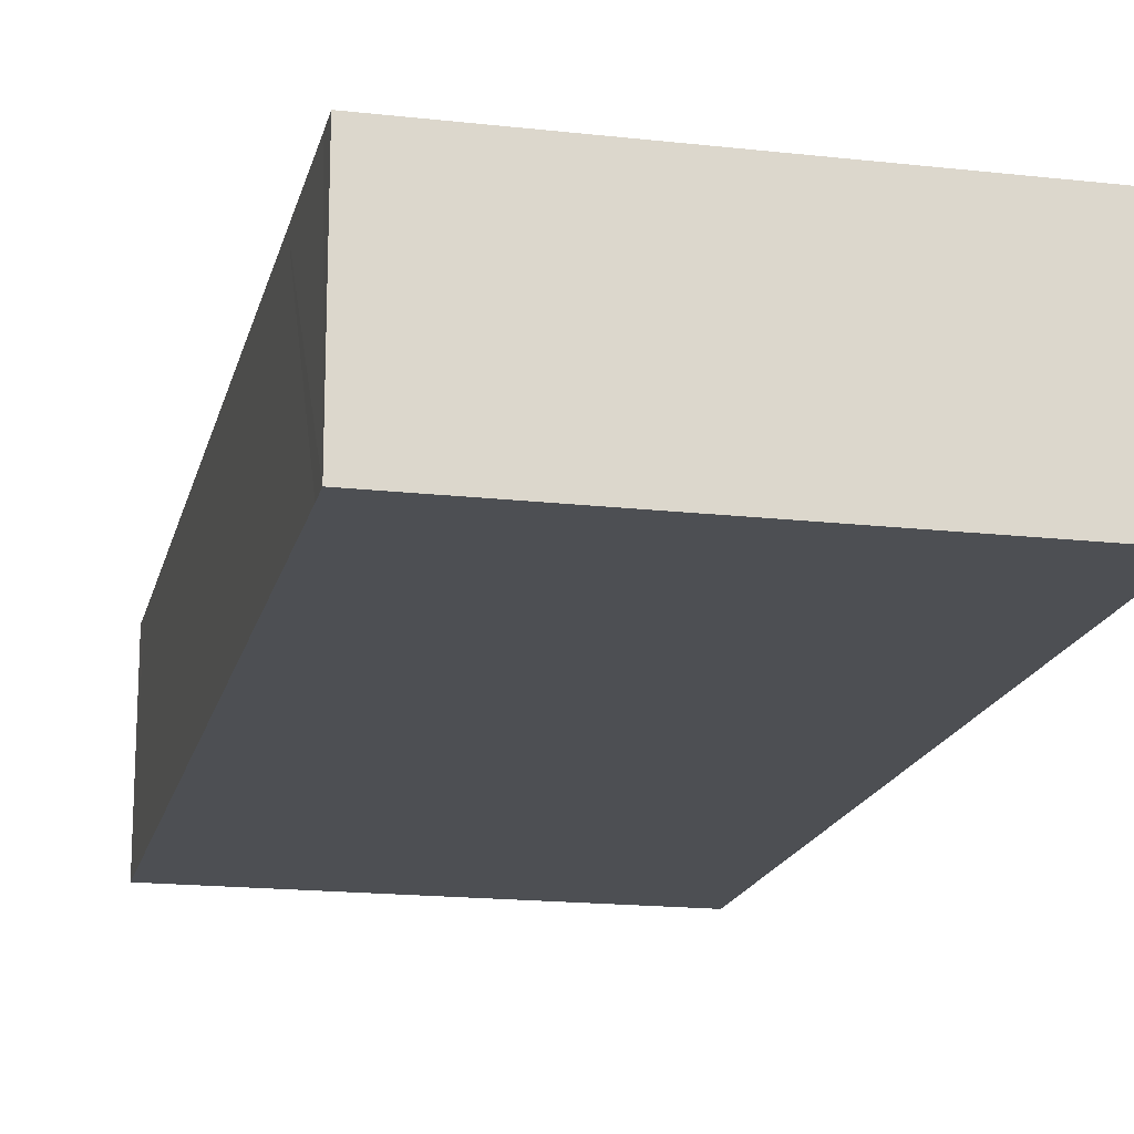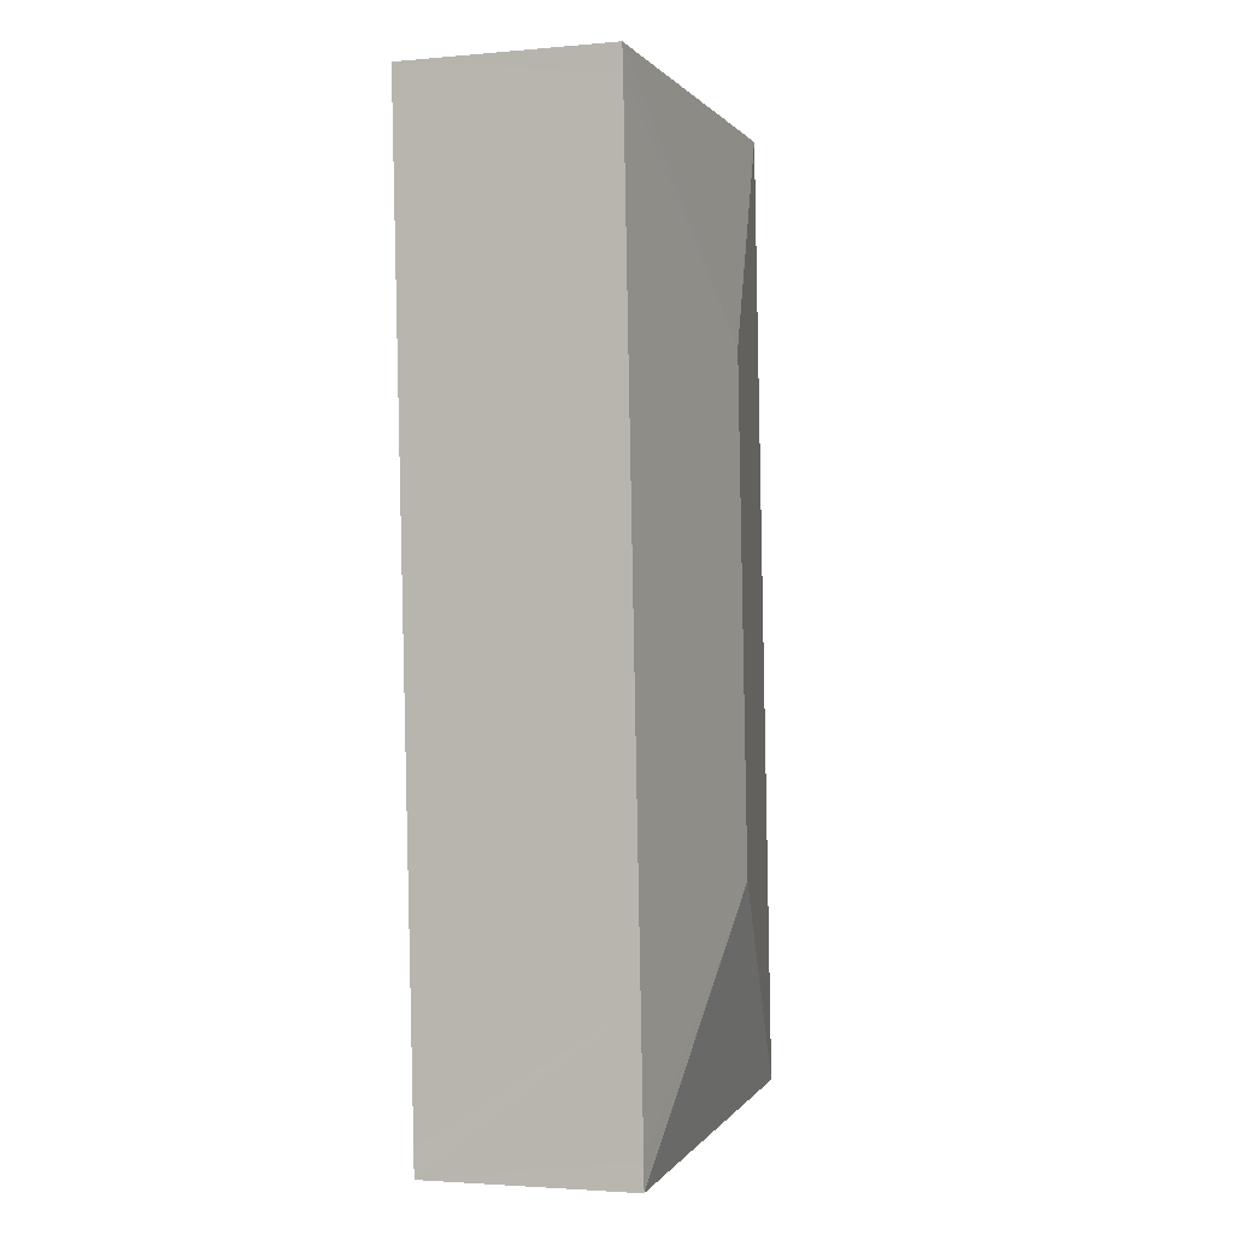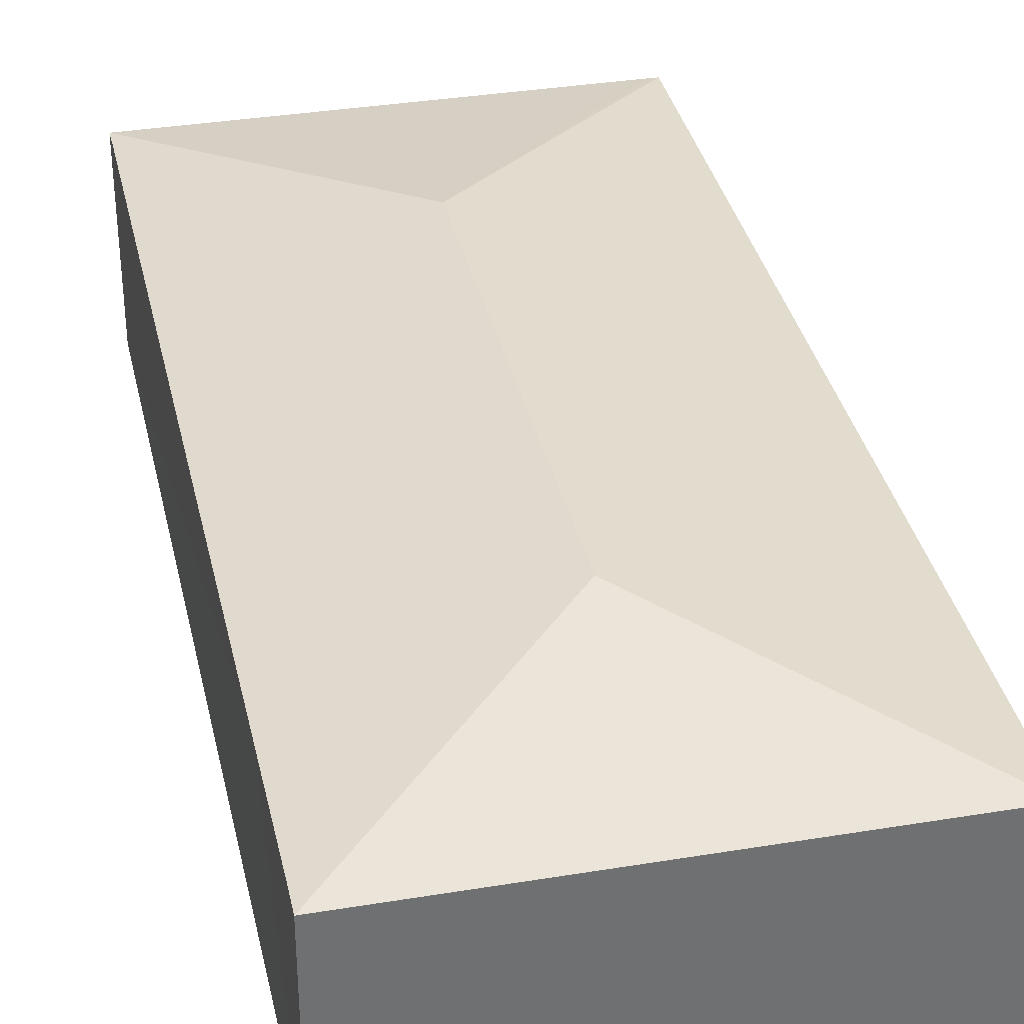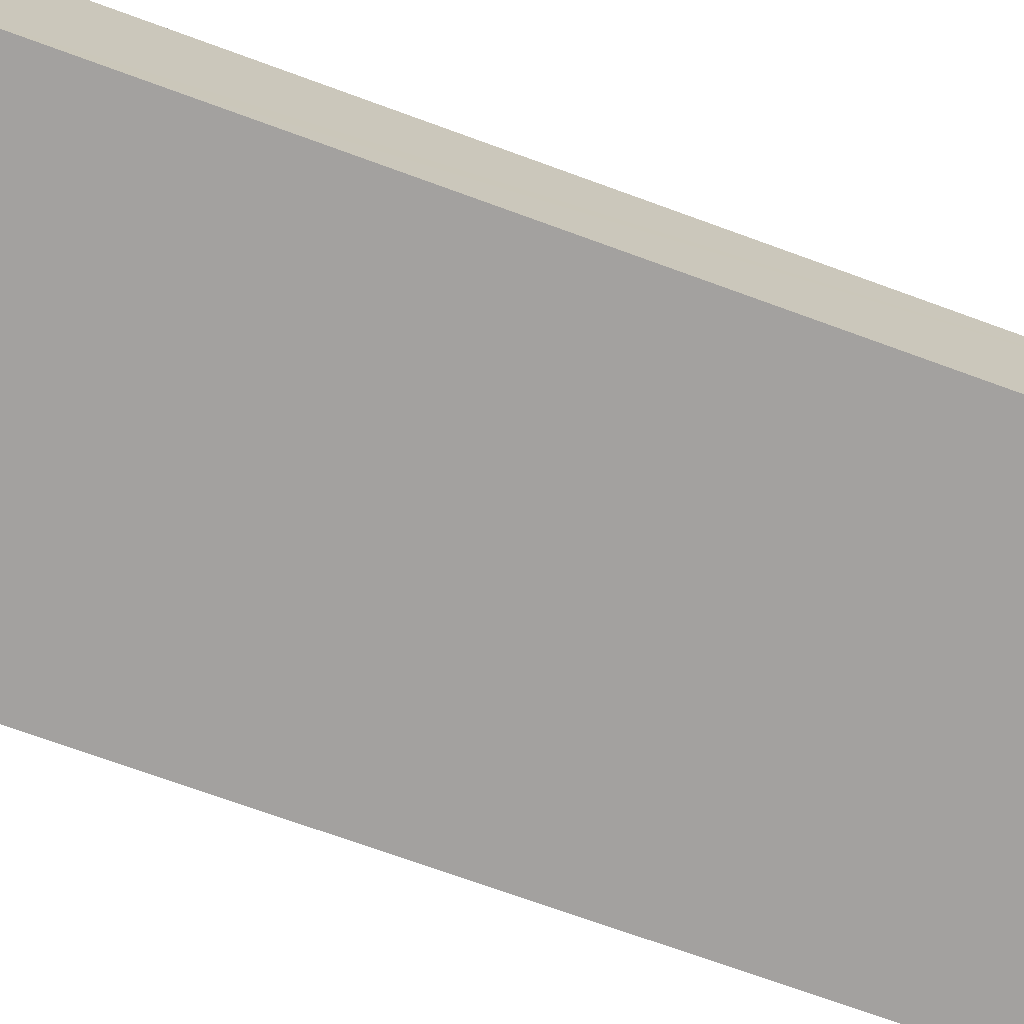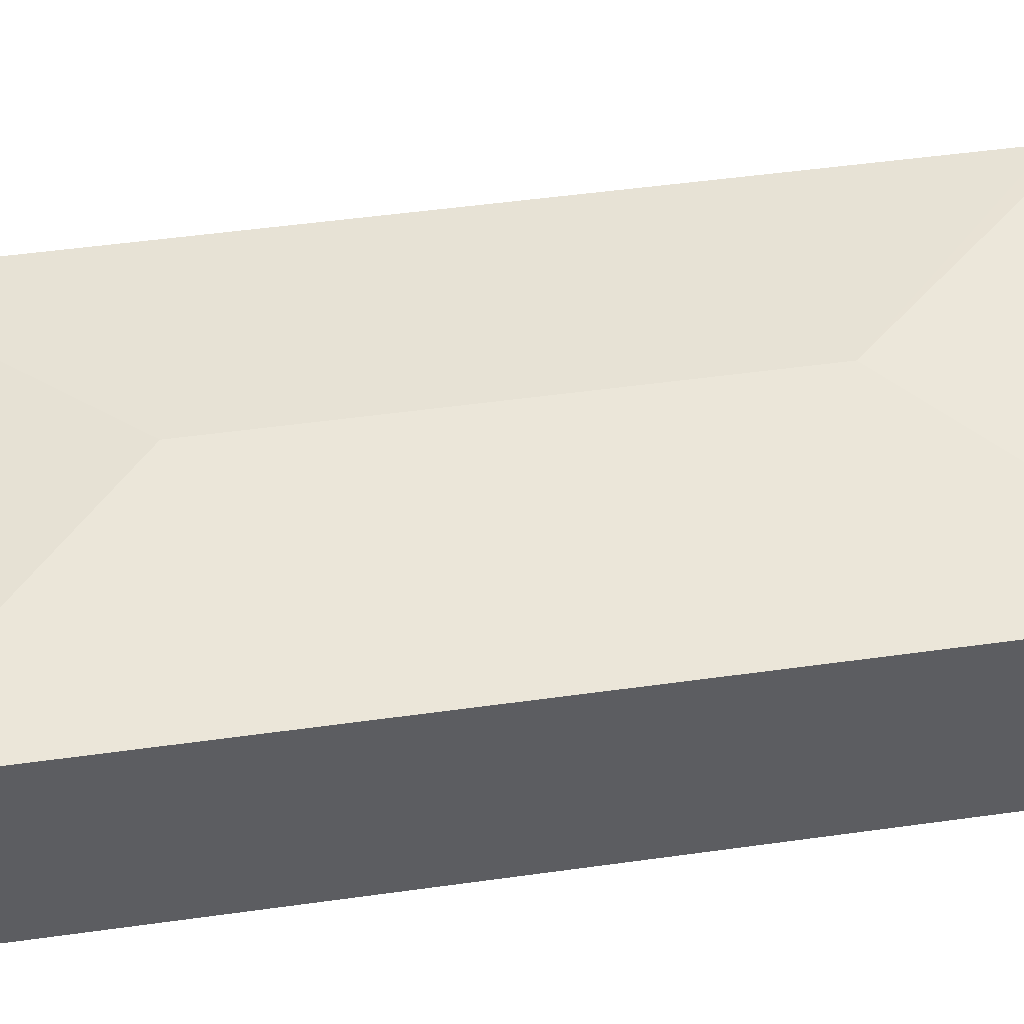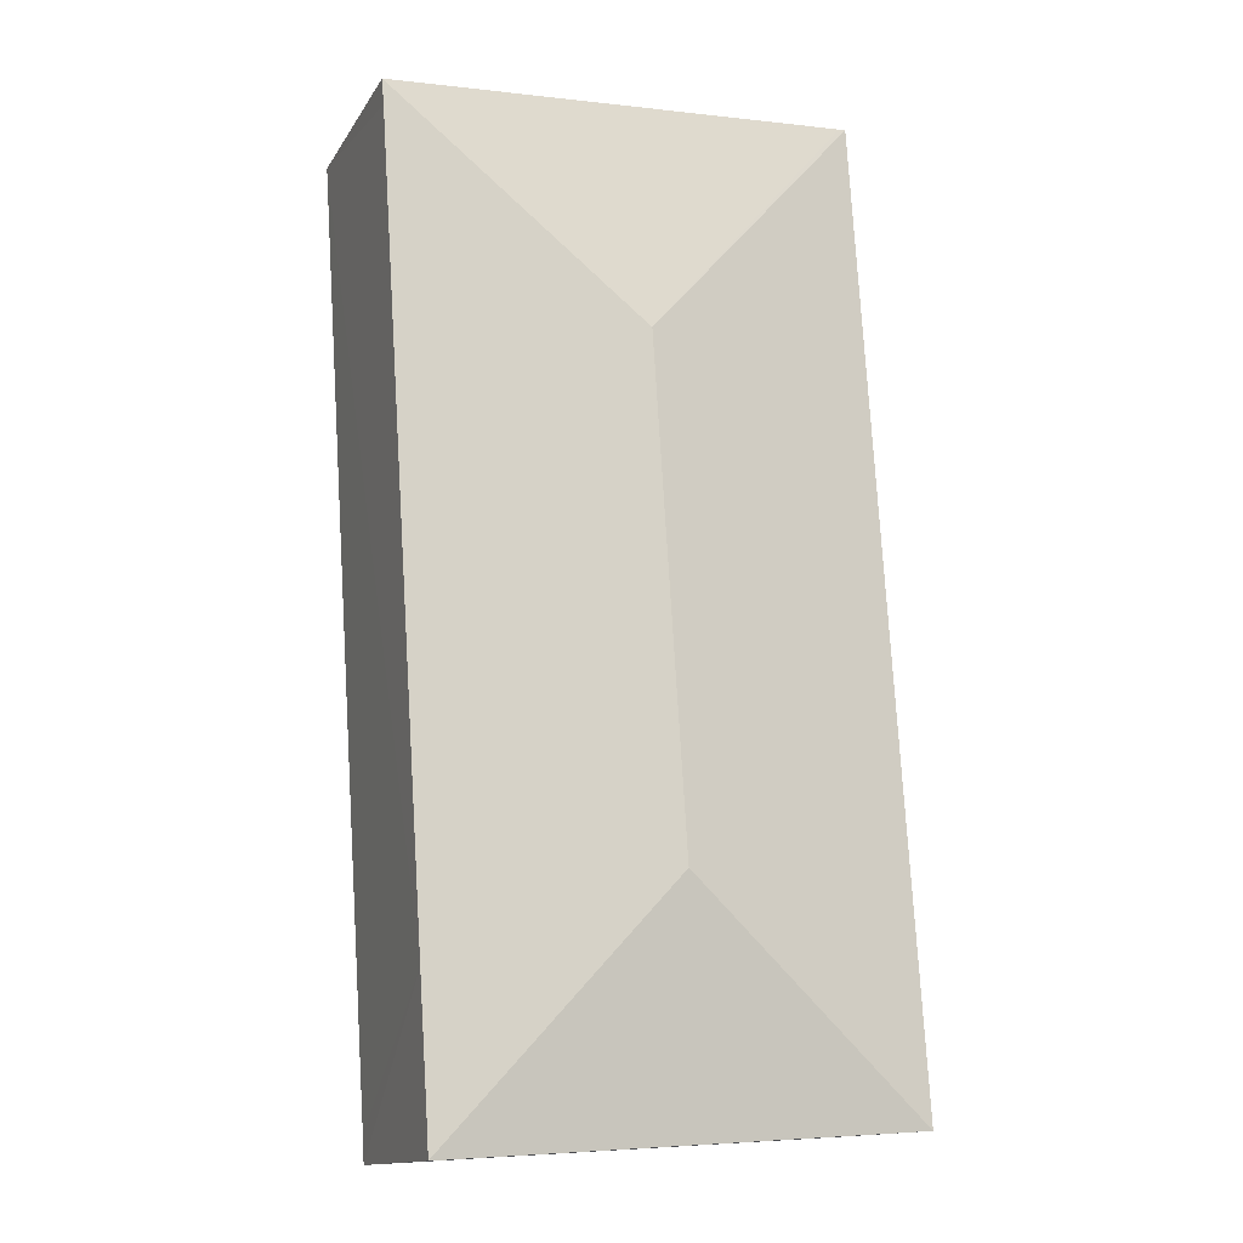
<metadata>
{"format":"obj","ext":"obj","renderer":"f3d","projection":"perspective","resolution":1024,"background":"white","views":[{"elev":-17.5,"azim":171.0,"up":"+Y"},{"elev":-2.8,"azim":106.9,"up":"+Z"},{"elev":35.5,"azim":171.3,"up":"+Y"},{"elev":-72.3,"azim":-106.2,"up":"+Y"},{"elev":49.7,"azim":-95.0,"up":"+Y"},{"elev":-13.9,"azim":159.2,"up":"+Z"}]}
</metadata>
<code>
v  0.789 2.33 10.79
v  3.17 2.738 8.008
v  0.711 2.329 10.8
v  0.983 2.33 10.78
v  5.976 2.328 10.48
v  5.954 2.33 10.19
v  5.381 2.33 1.462
v  2.806 2.738 2.467
v  5.283 2.33 -0.032
v  5.266 2.329 -0.33
v  5.175 2.329 -0.324
v  0 2.329 1.426e-16
v  0.096 2.329 1.462
v  5.266 2.021e-17 -0.33
v  5.283 1.959e-18 -0.032
v  5.381 -8.952e-17 1.462
v  5.976 -6.419e-16 10.48
v  5.954 -6.242e-16 10.19
v  0 0 0
v  5.175 1.984e-17 -0.324
v  0.096 -8.952e-17 1.462
v  0.711 -6.613e-16 10.8
v  0.789 -6.61e-16 10.79
v  0.983 -6.603e-16 10.78
g defaultobject
f 1 2 3
f 2 1 4
f 2 4 5
f 6 2 5
f 2 6 7
f 2 7 8
f 8 7 9
f 8 9 10
f 11 8 10
f 8 11 12
f 2 13 3
f 13 2 8
f 13 8 12
f 9 14 10
f 14 9 7
f 14 7 15
f 15 7 16
f 17 6 5
f 6 17 7
f 7 17 16
f 16 17 18
f 14 11 10
f 11 14 12
f 12 14 19
f 19 14 20
f 19 13 12
f 13 19 3
f 3 19 21
f 3 21 22
f 22 1 3
f 1 22 4
f 4 22 5
f 5 22 17
f 17 22 23
f 17 23 24
f 24 18 17
f 18 24 23
f 18 23 22
f 18 22 21
f 18 21 16
f 16 21 15
f 15 21 19
f 15 19 20
f 15 20 14

</code>
